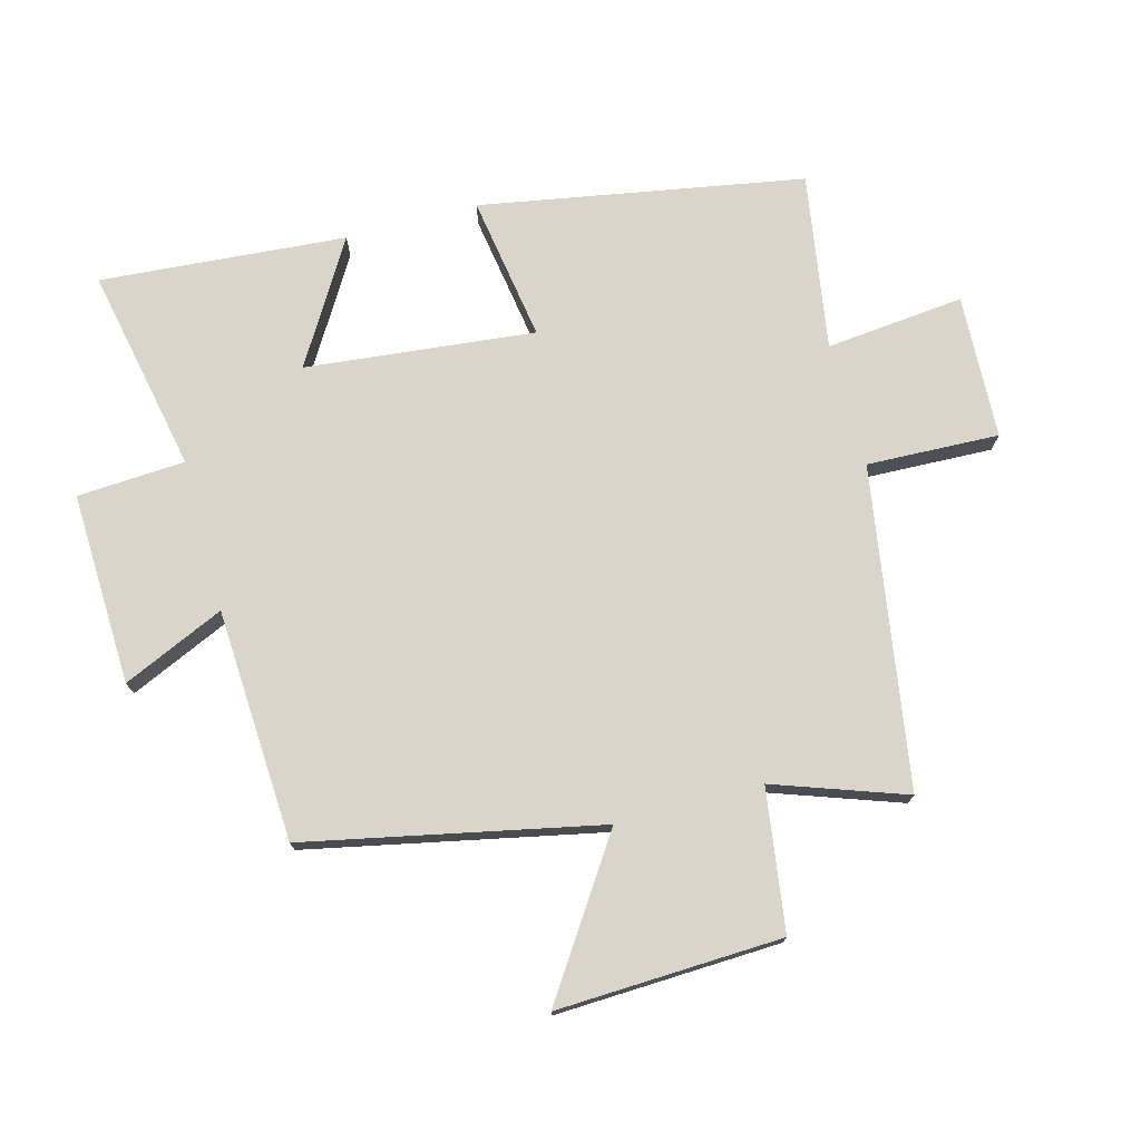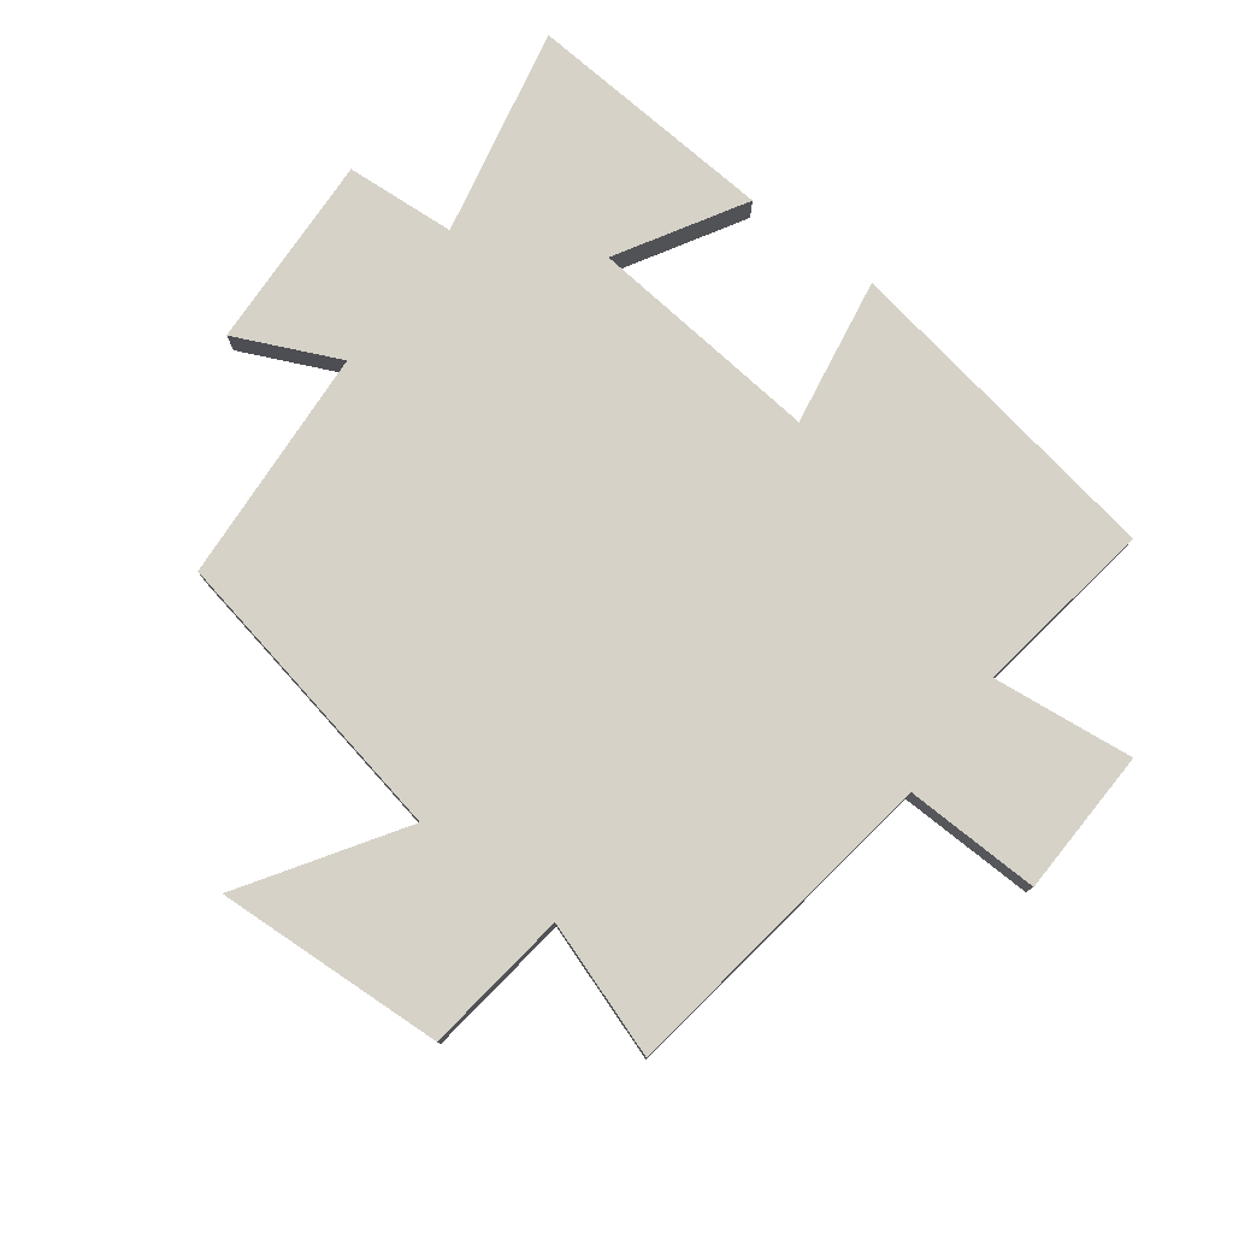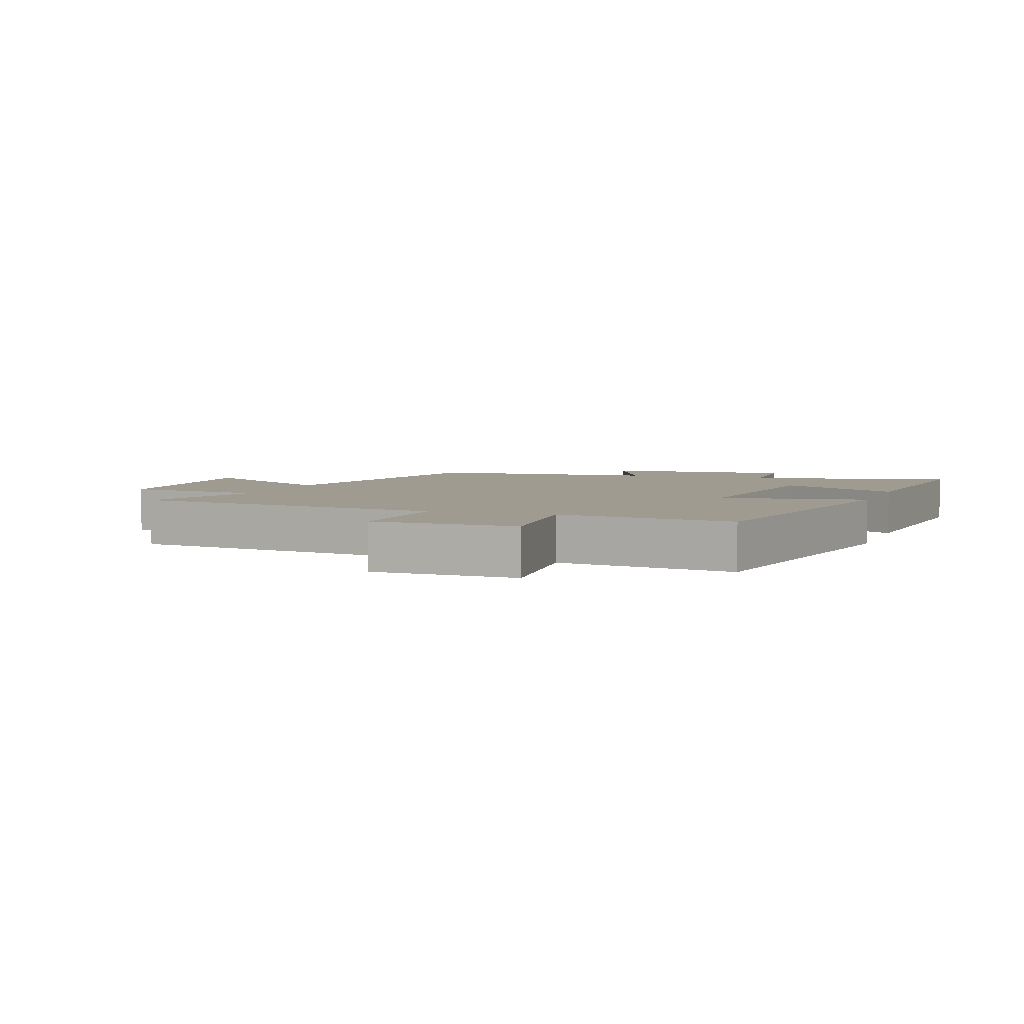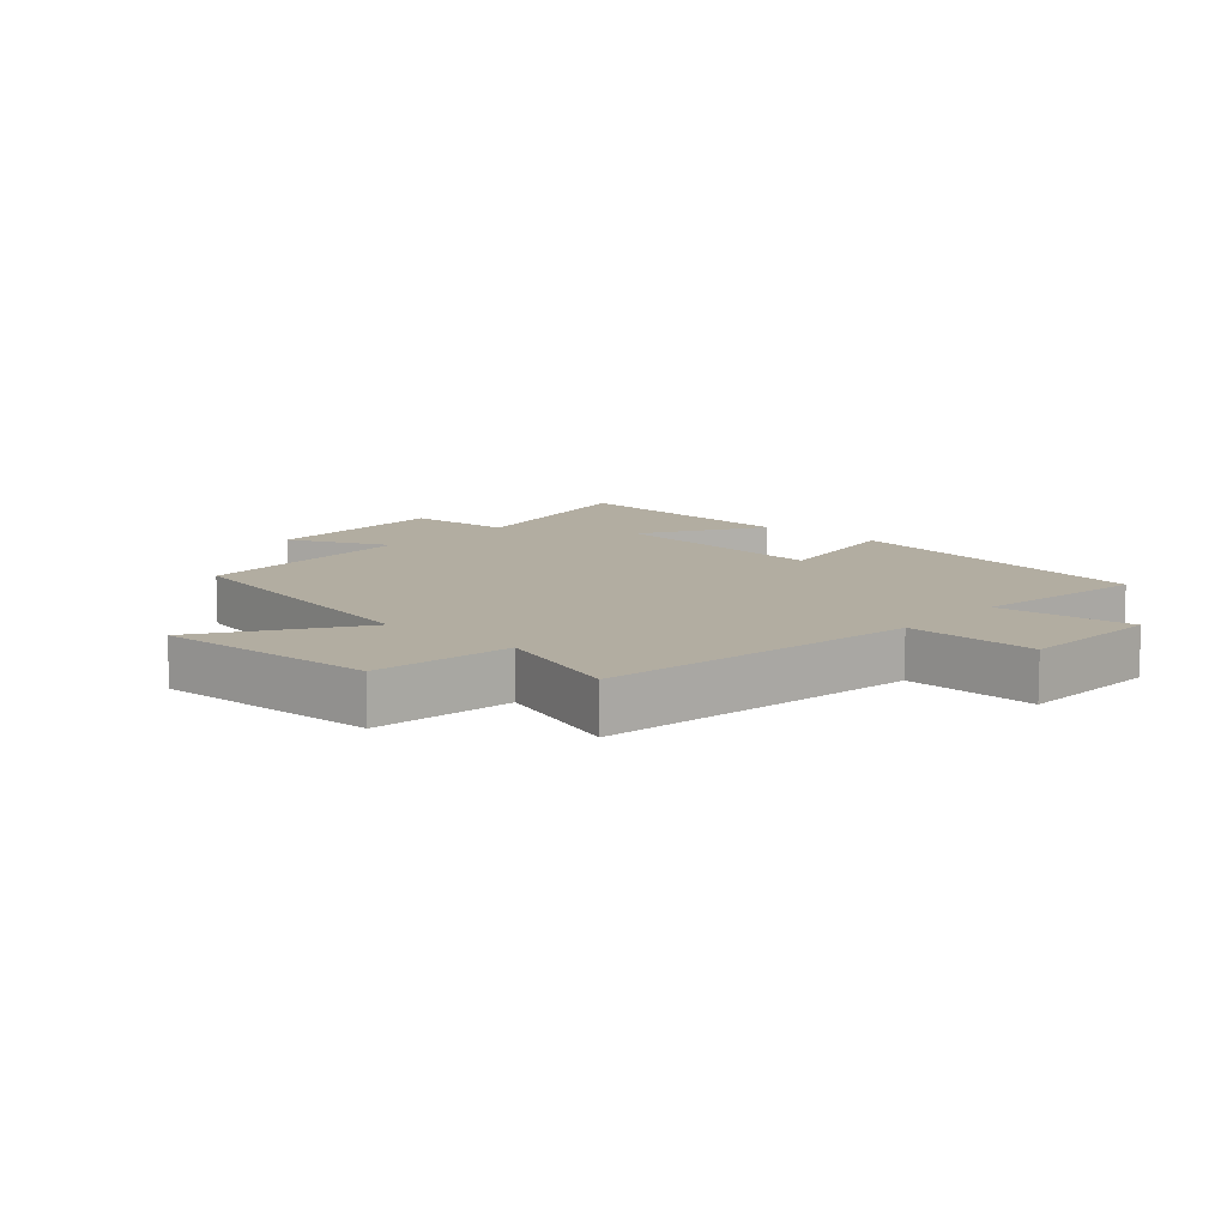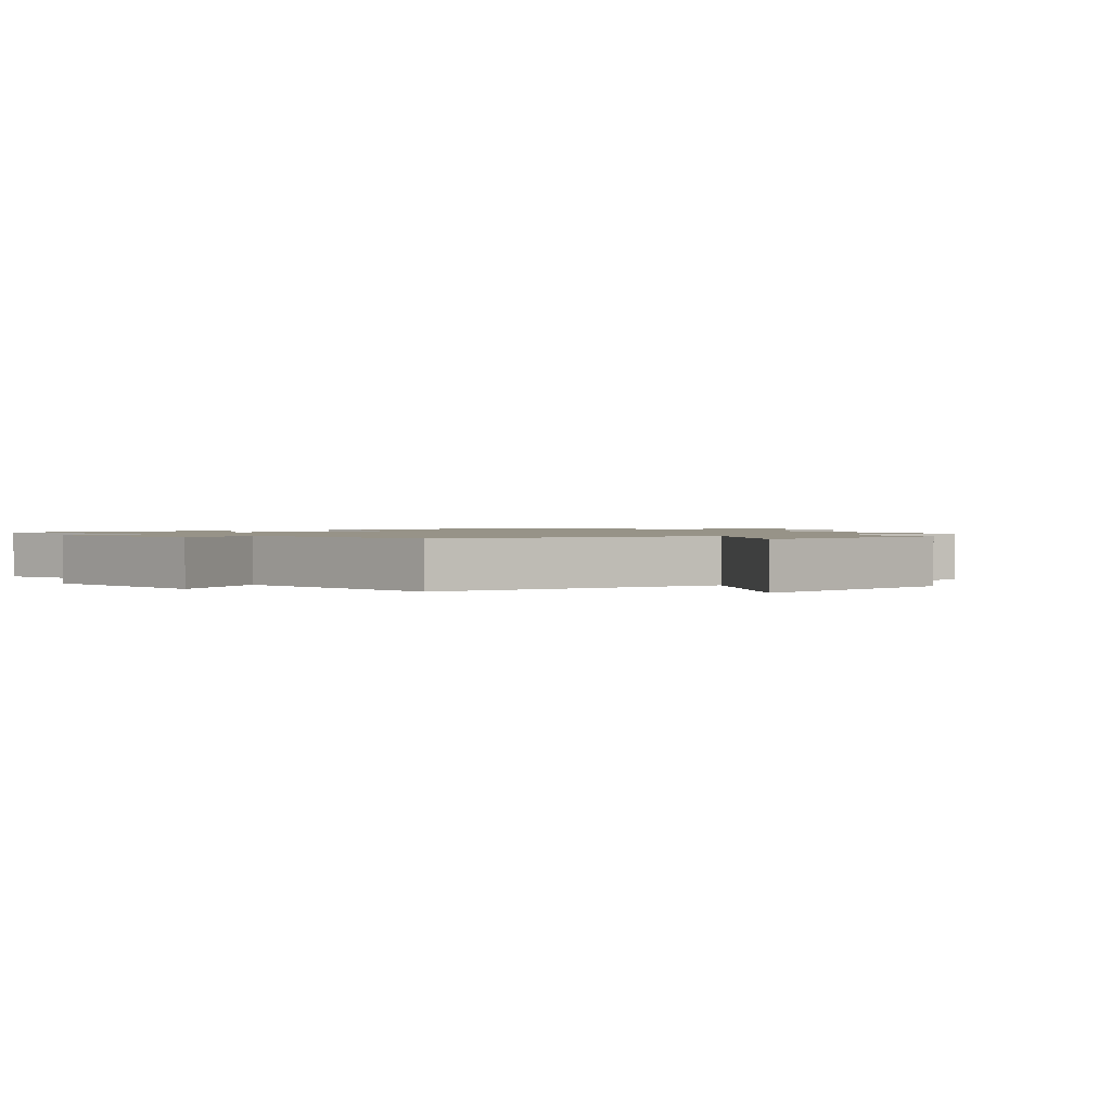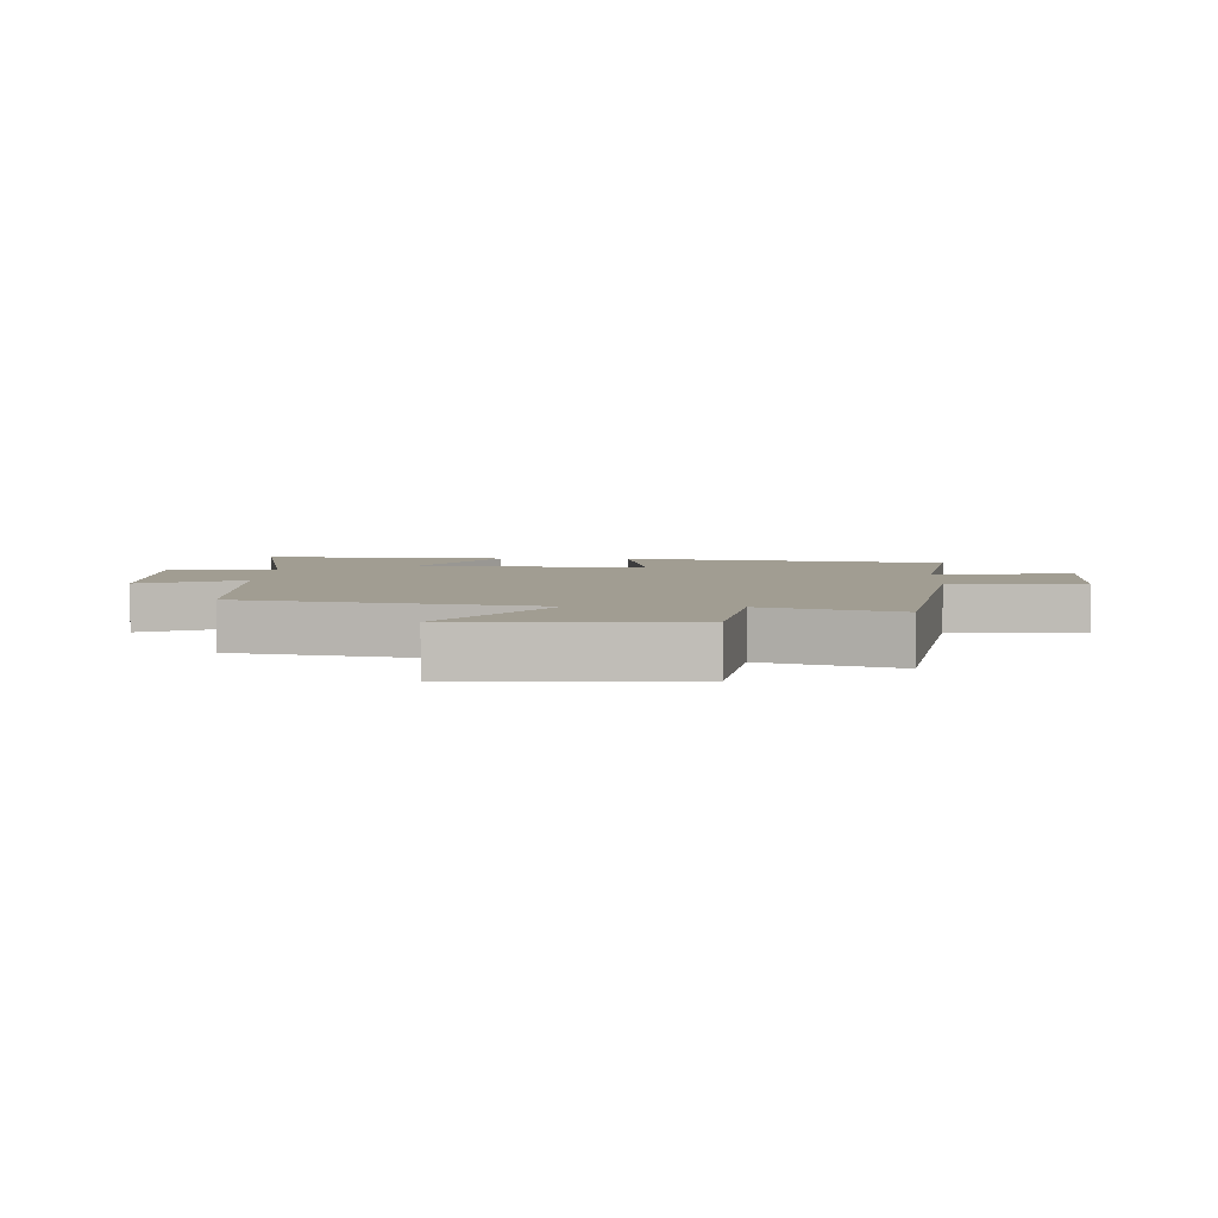
<metadata>
{"format":"obj","ext":"obj","renderer":"f3d","projection":"perspective","resolution":1024,"background":"white","views":[{"elev":74.6,"azim":-105.1,"up":"+Y"},{"elev":78.2,"azim":-53.7,"up":"+Y"},{"elev":4.2,"azim":19.2,"up":"+Y"},{"elev":10.5,"azim":-48.4,"up":"+Y"},{"elev":1.3,"azim":-132.2,"up":"+Y"},{"elev":4.6,"azim":-88.0,"up":"+Y"}]}
</metadata>
<code>
v -0.573 0.07 0.419
v -0.068 0.07 0.5
v -0.076 0.07 0.709
v 0.152 0.07 0.719
v 0.13 0.07 0.5
v 0.409 0.07 0.545
v 0.5 0.07 0.034
v 0.27 0.07 0.07
v 0.308 0.07 -0.292
v 0.5 0.07 -0.176
v 0.531 0.07 -0.565
v 0.206 0.07 -0.5
v 0.196 0.07 -0.671
v -0.108 0.07 -0.661
v -0.036 0.07 -0.5
v -0.403 0.07 -0.481
v -0.5 0.07 -0.018
v -0.737 0.07 -0.176
v -0.723 0.07 0.18
v -0.5 0.07 0.212
v -0.573 0 0.419
v -0.068 0 0.5
v -0.076 0 0.709
v 0.152 0 0.719
v 0.13 0 0.5
v 0.409 0 0.545
v 0.5 0 0.034
v 0.27 0 0.07
v 0.308 0 -0.292
v 0.5 0 -0.176
v 0.531 0 -0.565
v 0.206 0 -0.5
v 0.196 0 -0.671
v -0.108 0 -0.661
v -0.036 0 -0.5
v -0.403 0 -0.481
v -0.5 0 -0.018
v -0.737 0 -0.176
v -0.723 0 0.18
v -0.5 0 0.212
f 17 18 19 20
f 15 16 17 20
f 15 20 1 2
f 12 13 14 15
f 12 15 2
f 9 10 11 12
f 12 2 3
f 9 12 3
f 8 9 3
f 5 6 7 8
f 5 8 3
f 3 4 5
f 40 39 38 37
f 40 37 36 35
f 22 21 40 35
f 35 34 33 32
f 22 35 32
f 32 31 30 29
f 23 22 32
f 23 32 29
f 23 29 28
f 28 27 26 25
f 23 28 25
f 25 24 23
f 1 21 22 2
f 2 22 23 3
f 3 23 24 4
f 4 24 25 5
f 5 25 26 6
f 6 26 27 7
f 7 27 28 8
f 8 28 29 9
f 9 29 30 10
f 10 30 31 11
f 11 31 32 12
f 12 32 33 13
f 13 33 34 14
f 14 34 35 15
f 15 35 36 16
f 16 36 37 17
f 17 37 38 18
f 18 38 39 19
f 19 39 40 20
f 20 40 21 1

</code>
